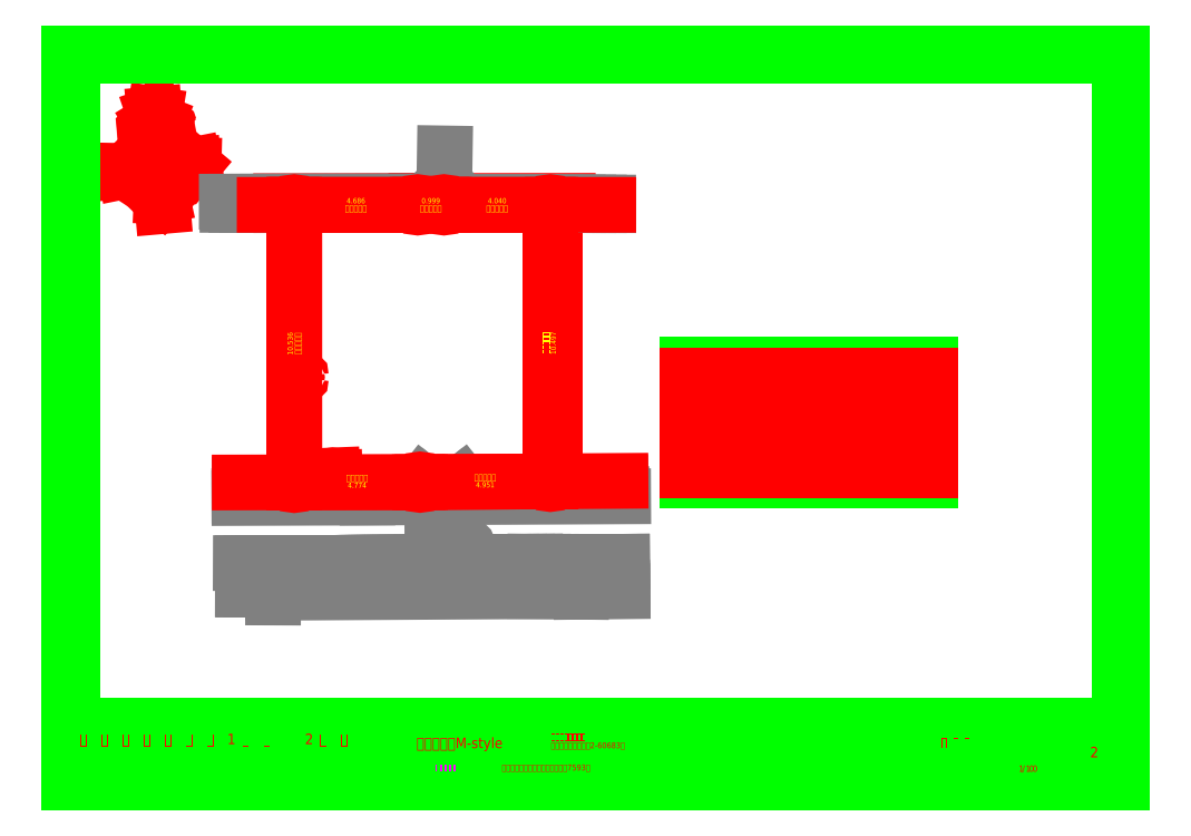
<metadata>
{"format":"dxf","ext":"dxf","renderer":"ezdxf+matplotlib","layout":"modelspace","background":"white","min_lineweight":24,"dpi":150}
</metadata>
<code>
0
SECTION
2
ENTITIES
0
INSERT
8
LAYER6
2
FcPack%d0
10
184.2
20
172.1
30
0
0
TEXT
8
LAYER5
10
390
20
27.44
30
0
40
2.4
1
図
7
ＭＳ ゴシック
11
390
21
27
31
0
73
     1
0
TEXT
8
LAYER5
10
393.9
20
27.44
30
0
40
2.4
1
面
7
ＭＳ ゴシック
11
393.9
21
27
31
0
73
     1
0
TEXT
8
LAYER5
10
397.8
20
27.44
30
0
40
2.4
1
№
7
ＭＳ ゴシック
11
397.8
21
27
31
0
73
     1
0
TEXT
8
LAYER5
10
12
20
17.44
30
0
40
2.4
1
備
7
ＭＳ ゴシック
11
12
21
17
31
0
73
     1
0
TEXT
8
LAYER5
10
15.81
20
17.44
30
0
40
2.4
1
考
7
ＭＳ ゴシック
11
15.81
21
17
31
0
73
     1
0
TEXT
8
LAYER5
10
12
20
27.44
30
0
40
2.4
1
工
7
ＭＳ ゴシック
11
12
21
27
31
0
73
     1
0
TEXT
8
LAYER5
10
15.86
20
27.44
30
0
40
2.4
1
事
7
ＭＳ ゴシック
11
15.86
21
27
31
0
73
     1
0
TEXT
8
LAYER5
10
19.72
20
27.44
30
0
40
2.4
1
名
7
ＭＳ ゴシック
11
19.72
21
27
31
0
73
     1
0
TEXT
8
LAYER5
10
282
20
27.44
30
0
40
2.4
1
担
7
ＭＳ ゴシック
11
282
21
27
31
0
73
     1
0
TEXT
8
LAYER5
10
285.9
20
27.44
30
0
40
2.4
1
当
7
ＭＳ ゴシック
11
285.9
21
27
31
0
73
     1
0
TEXT
8
LAYER5
10
289.7
20
27.44
30
0
40
2.4
1
者
7
ＭＳ ゴシック
11
289.7
21
27
31
0
73
     1
0
TEXT
8
LAYER5
10
257
20
27.44
30
0
40
2.4
1
設
7
ＭＳ ゴシック
11
257
21
27
31
0
73
     1
0
TEXT
8
LAYER5
10
260.9
20
27.44
30
0
40
2.4
1
計
7
ＭＳ ゴシック
11
260.9
21
27
31
0
73
     1
0
TEXT
8
LAYER5
10
264.7
20
27.44
30
0
40
2.4
1
者
7
ＭＳ ゴシック
11
264.7
21
27
31
0
73
     1
0
TEXT
8
LAYER5
10
232
20
27.44
30
0
40
2.4
1
管
7
ＭＳ ゴシック
11
232
21
27
31
0
73
     1
0
TEXT
8
LAYER5
10
235.9
20
27.44
30
0
40
2.4
1
理
7
ＭＳ ゴシック
11
235.9
21
27
31
0
73
     1
0
TEXT
8
LAYER5
10
239.7
20
27.44
30
0
40
2.4
1
者
7
ＭＳ ゴシック
11
239.7
21
27
31
0
73
     1
0
TEXT
8
LAYER5
10
282
20
14.29
30
0
40
1.6
1
日
7
ＭＳ ゴシック
11
282
21
14
31
0
73
     1
0
TEXT
8
LAYER5
10
284.8
20
14.29
30
0
40
1.6
1
付
7
ＭＳ ゴシック
11
284.8
21
14
31
0
73
     1
0
TEXT
8
LAYER5
10
257
20
14.29
30
0
40
1.6
1
日
7
ＭＳ ゴシック
11
257
21
14
31
0
73
     1
0
TEXT
8
LAYER5
10
259.8
20
14.29
30
0
40
1.6
1
付
7
ＭＳ ゴシック
11
259.8
21
14
31
0
73
     1
0
TEXT
8
LAYER5
10
232
20
14.29
30
0
40
1.6
1
日
7
ＭＳ ゴシック
11
232
21
14
31
0
73
     1
0
TEXT
8
LAYER5
10
234.8
20
14.29
30
0
40
1.6
1
付
7
ＭＳ ゴシック
11
234.8
21
14
31
0
73
     1
0
TEXT
8
LAYER5
10
307
20
27.44
30
0
40
2.4
1
図
7
ＭＳ ゴシック
11
307
21
27
31
0
73
     1
0
TEXT
8
LAYER5
10
310.9
20
27.44
30
0
40
2.4
1
面
7
ＭＳ ゴシック
11
310.9
21
27
31
0
73
     1
0
TEXT
8
LAYER5
10
314.7
20
27.44
30
0
40
2.4
1
名
7
ＭＳ ゴシック
11
314.7
21
27
31
0
73
     1
0
TEXT
8
LAYER5
10
351.2
20
13.94
30
0
40
2.4
1
縮
7
ＭＳ ゴシック
11
351.2
21
13.5
31
0
73
     1
0
TEXT
8
LAYER5
10
355
20
13.94
30
0
40
2.4
1
尺
7
ＭＳ ゴシック
11
355
21
13.5
31
0
73
     1
0
INSERT
8
LAYER1
2
FcPack%d1
10
210
20
148.5
30
0
0
TEXT
8
LAYER7
10
14
20
24.23
30
0
40
4
1
福
7
ＭＳ ゴシック
11
14
21
23.5
31
0
73
     1
0
TEXT
8
LAYER7
10
22
20
24.23
30
0
40
4
1
岡
7
ＭＳ ゴシック
11
22
21
23.5
31
0
73
     1
0
TEXT
8
LAYER7
10
30
20
24.23
30
0
40
4
1
市
7
ＭＳ ゴシック
11
30
21
23.5
31
0
73
     1
0
TEXT
8
LAYER7
10
38
20
24.23
30
0
40
4
1
南
7
ＭＳ ゴシック
11
38
21
23.5
31
0
73
     1
0
TEXT
8
LAYER7
10
46
20
24.23
30
0
40
4
1
区
7
ＭＳ ゴシック
11
46
21
23.5
31
0
73
     1
0
TEXT
8
LAYER7
10
54
20
24.23
30
0
40
4
1
老
7
ＭＳ ゴシック
11
54
21
23.5
31
0
73
     1
0
TEXT
8
LAYER7
10
62
20
24.23
30
0
40
4
1
司
7
ＭＳ ゴシック
11
62
21
23.5
31
0
73
     1
0
TEXT
8
LAYER7
10
70
20
24.23
30
0
40
4
1
1
7
ＭＳ ゴシック
11
70
21
23.5
31
0
73
     1
0
TEXT
8
LAYER7
10
75.5
20
24.23
30
0
40
4
1
丁
7
ＭＳ ゴシック
11
75.5
21
23.5
31
0
73
     1
0
TEXT
8
LAYER7
10
83.5
20
24.23
30
0
40
4
1
目
7
ＭＳ ゴシック
11
83.5
21
23.5
31
0
73
     1
0
TEXT
8
LAYER7
10
91.5
20
24.23
30
0
40
4
1

7
ＭＳ ゴシック
11
91.5
21
23.5
31
0
73
     1
0
TEXT
8
LAYER7
10
99.5
20
24.23
30
0
40
4
1
2
7
ＭＳ ゴシック
11
99.5
21
23.5
31
0
73
     1
0
TEXT
8
LAYER7
10
105
20
24.23
30
0
40
4
1
号
7
ＭＳ ゴシック
11
105
21
23.5
31
0
73
     1
0
TEXT
8
LAYER7
10
113
20
24.23
30
0
40
4
1
地
7
ＭＳ ゴシック
11
113
21
23.5
31
0
73
     1
0
TEXT
8
LAYER7
10
397.8
20
19.23
30
0
40
4
1
2
7
ＭＳ ゴシック
11
397.8
21
18.5
31
0
73
     1
0
TEXT
8
LAYER7
10
341.2
20
23.58
30
0
40
3.2
1
配
7
ＭＳ ゴシック
11
341.2
21
23
31
0
73
     1
0
TEXT
8
LAYER7
10
345.5
20
23.58
30
0
40
3.2
1
置
7
ＭＳ ゴシック
11
345.5
21
23
31
0
73
     1
0
TEXT
8
LAYER7
10
349.8
20
23.58
30
0
40
3.2
1
図
7
ＭＳ ゴシック
11
349.8
21
23
31
0
73
     1
0
TEXT
8
LAYER7
10
370.6
20
13.94
30
0
40
2.4
1
1
7
ＭＳ ゴシック
11
370.6
21
13.5
31
0
73
     1
0
TEXT
8
LAYER7
10
371.9
20
13.94
30
0
40
2.4
1
/
7
ＭＳ ゴシック
11
371.9
21
13.5
31
0
73
     1
0
TEXT
8
LAYER7
10
373.2
20
13.94
30
0
40
2.4
1
1
7
ＭＳ ゴシック
11
373.2
21
13.5
31
0
73
     1
0
TEXT
8
LAYER7
10
374.6
20
13.94
30
0
40
2.4
1
0
7
ＭＳ ゴシック
11
374.6
21
13.5
31
0
73
     1
0
TEXT
8
LAYER7
10
375.9
20
13.94
30
0
40
2.4
1
0
7
ＭＳ ゴシック
11
375.9
21
13.5
31
0
73
     1
0
TEXT
8
LAYER7
10
141.9
20
23.15
30
0
40
4
1
株式会社　M-style
7
ＭＳ ゴシック
11
141.9
21
25.15
31
0
73
     2
0
INSERT
8
LAYER1
2
FcPack%d2
10
211.8
20
25.53
30
0
0
TEXT
8
LAYER1
10
174.3
20
14.46
30
0
40
2.24
1
二級建築士　奈良県知事登録　第7593号
7
ＭＳ ゴシック
11
174.3
21
14.05
31
0
73
     1
0
TEXT
8
LAYER1
10
141.3
20
14.66
30
0
40
2.24
1
代表取締役　三宅正隆
7
ＭＳ ゴシック
11
141.3
21
14.25
31
0
73
     1
0
ENDSEC
0
EOF

</code>
